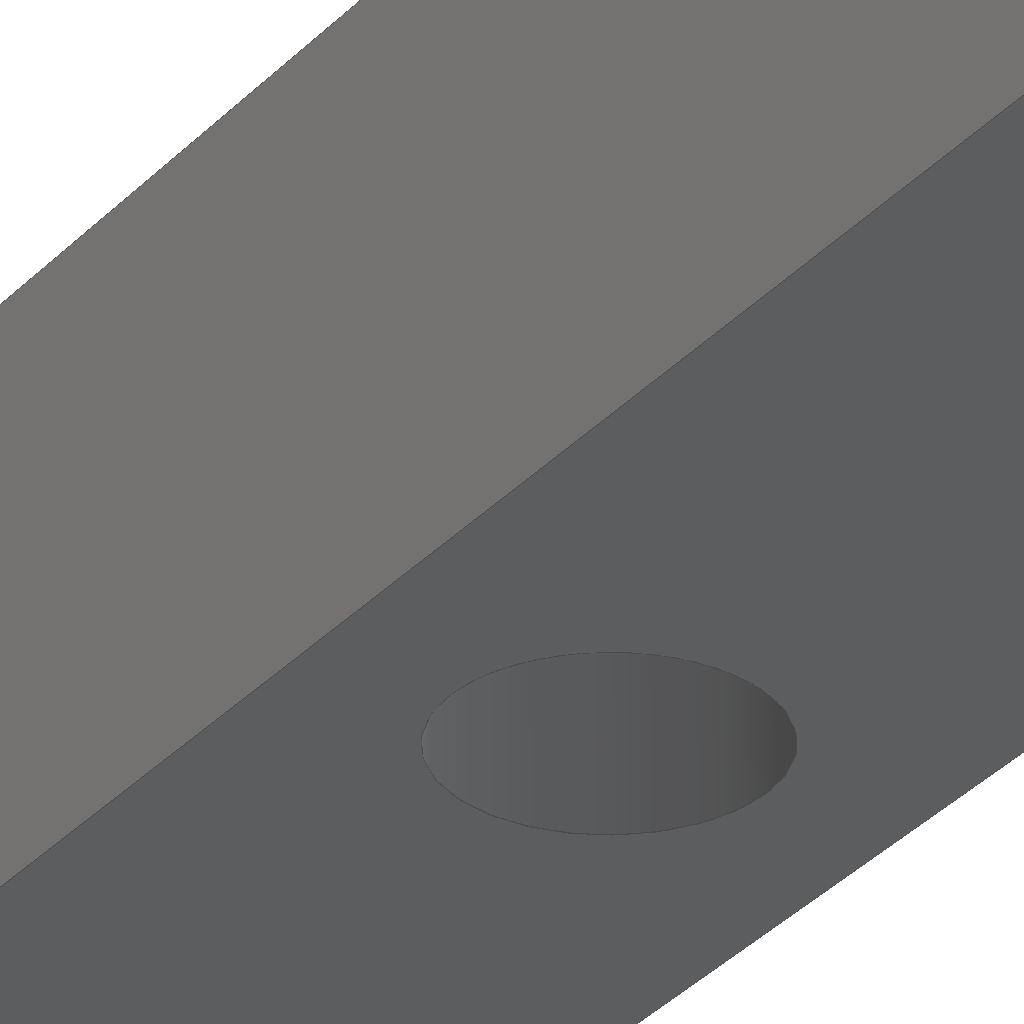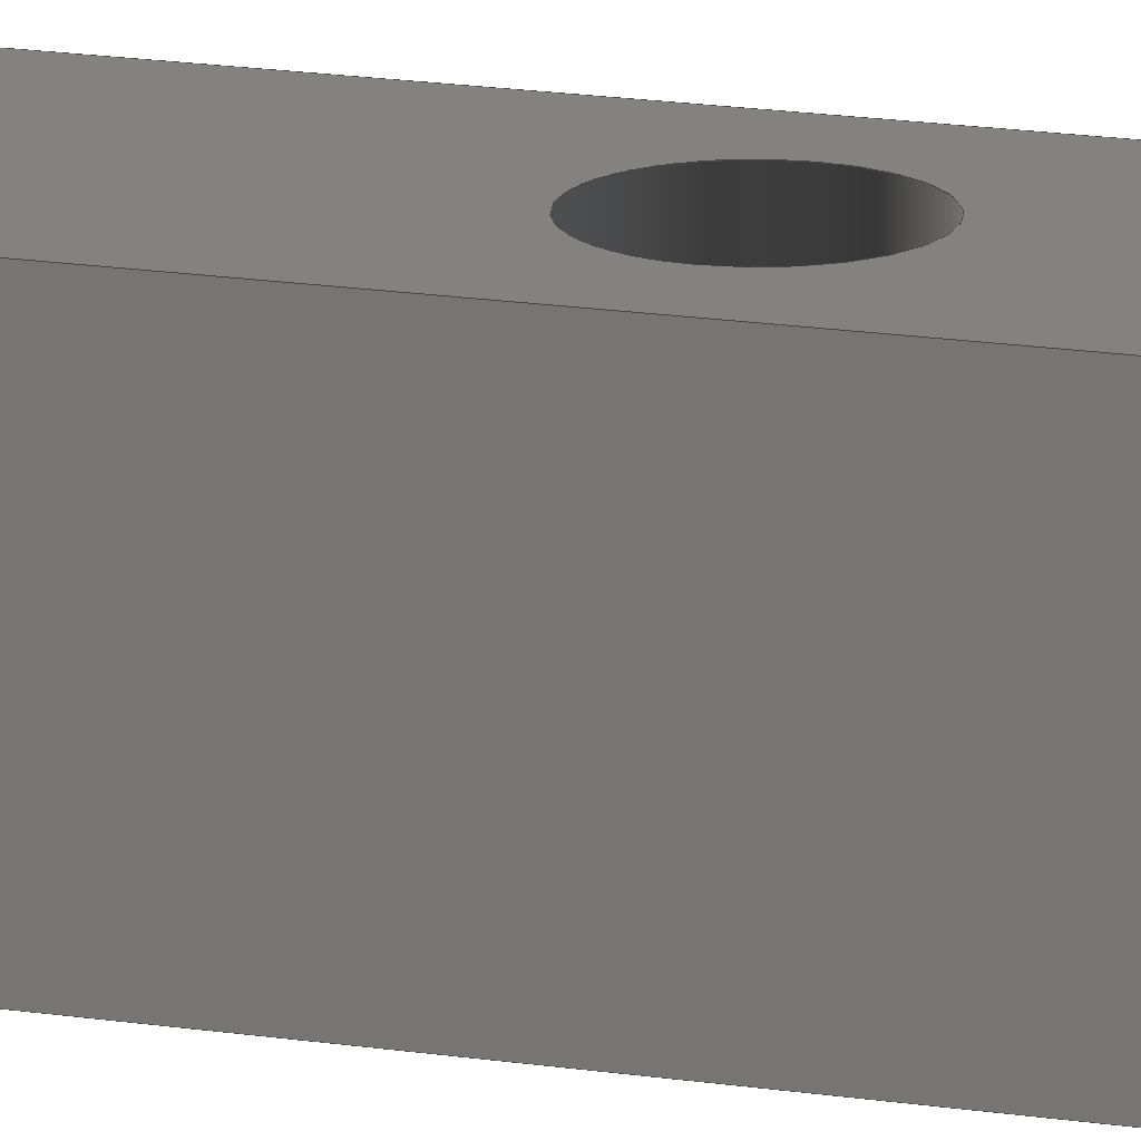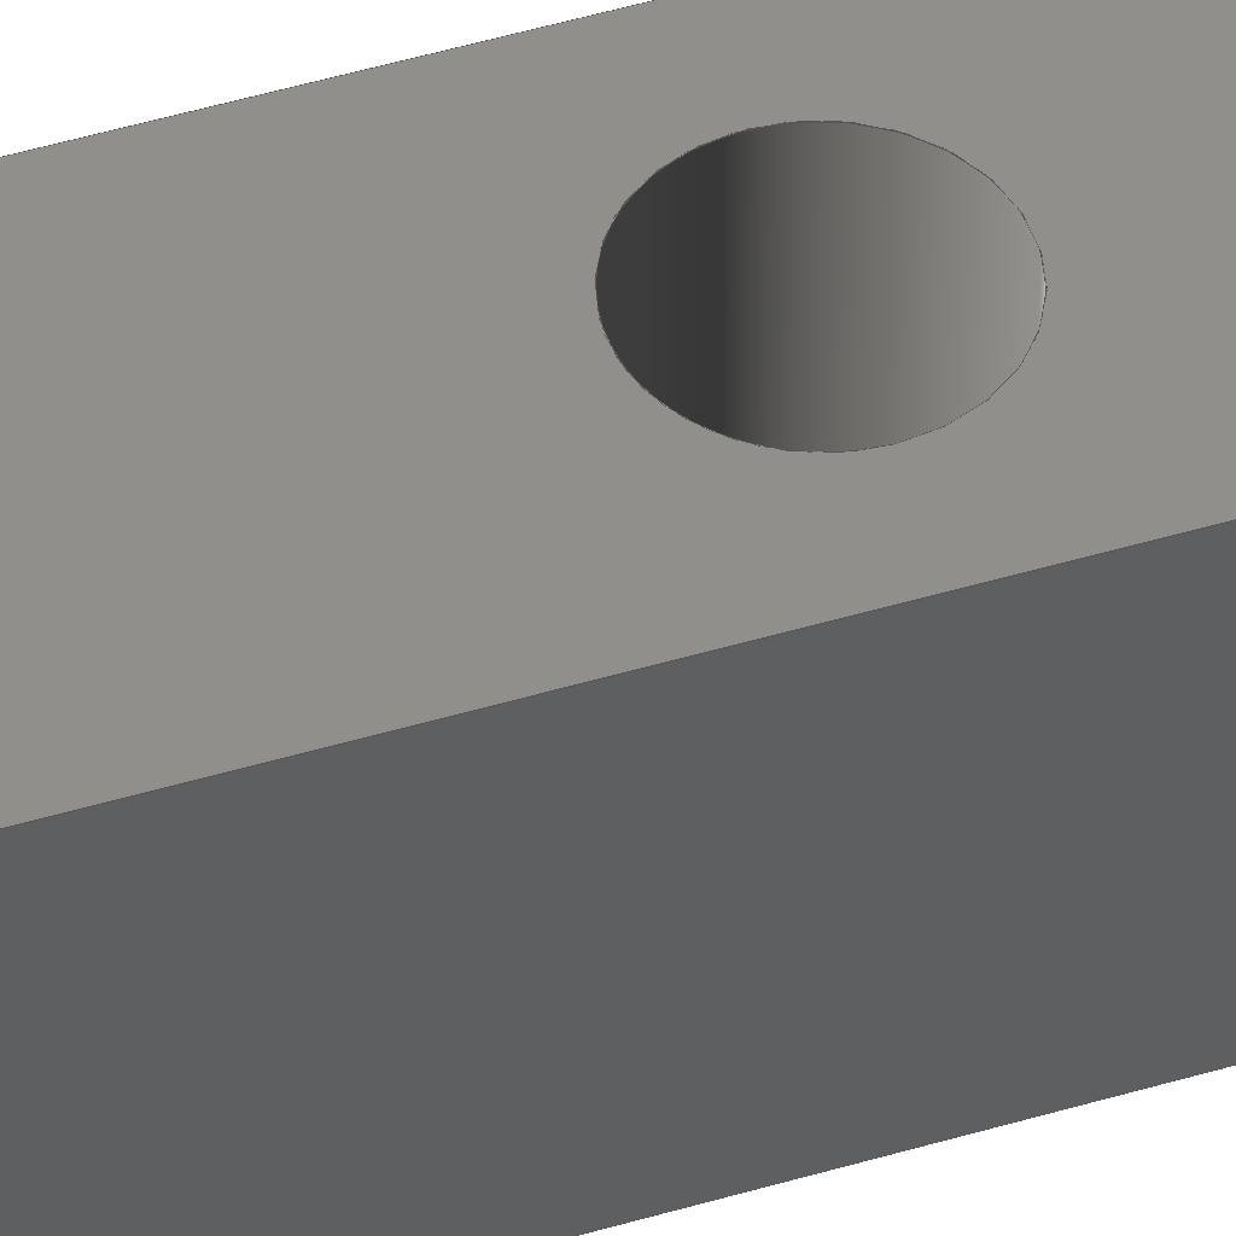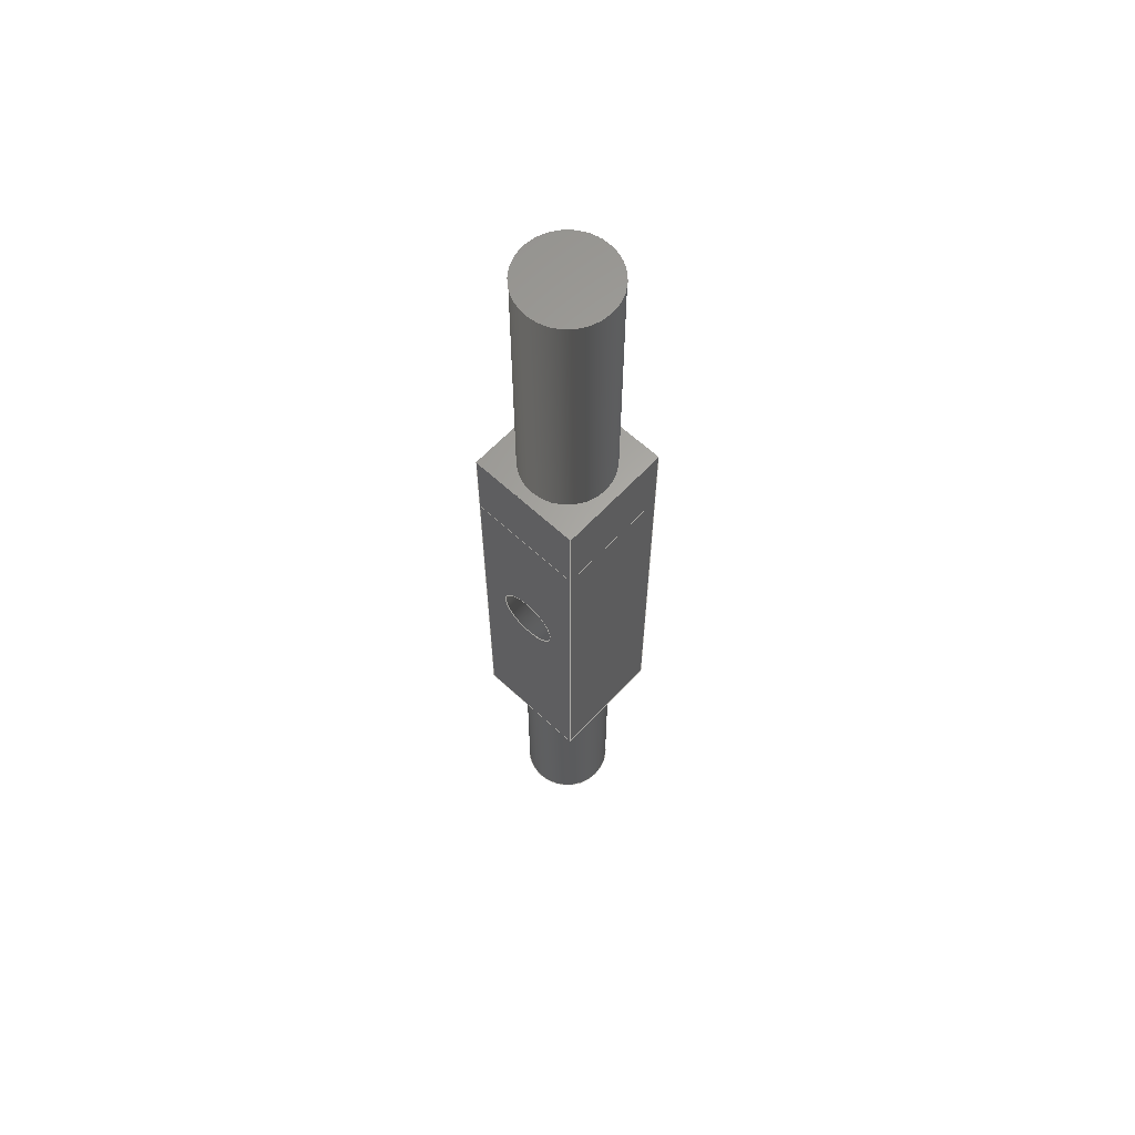
<metadata>
{"format":"iges","ext":"iges","renderer":"f3d","projection":"perspective","resolution":1024,"background":"white","views":[{"elev":-30.2,"azim":146.9,"up":"+Y"},{"elev":16.7,"azim":107.8,"up":"+Y"},{"elev":48.6,"azim":71.6,"up":"+Y"},{"elev":63.1,"azim":-136.9,"up":"+Z"}]}
</metadata>
<code>

,,31HOpen CASCADE IGES processor 7.3,13HFilename.iges,
16HOpen CASCADE 7.3,31HOpen CASCADE IGES processor 7.3,32,308,15,308,15,
,1,2,2HMM,1,0.01,15H2.02e+07,1.065e-07,28,,,11,0,
15H2.02e+07,;
     402       1       0       0       0       0       0       000000000
     402       0       0       1       1                               0
     144       2       0       0       0       0       0       000020000
     144       0       0       1       0                               0
     108       3       0       0       0       0       0       000010000
     108       0       0       1       0                               0
     142       4       0       0       0       0       0       000010500
     142       0       0       1       0                               0
     102       5       0       0       0       0       0       000010000
     102       0       0       1       0                               0
     110       6       0       0       0       0       0       000010000
     110       0       0       1       0                               0
     110       7       0       0       0       0       0       000010000
     110       0       0       1       0                               0
     110       8       0       0       0       0       0       000010000
     110       0       0       1       0                               0
     110       9       0       0       0       0       0       000010000
     110       0       0       1       0                               0
     144      10       0       0       0       0       0       000020000
     144       0       0       1       0                               0
     108      11       0       0       0       0       0       000010000
     108       0       0       1       0                               0
     142      12       0       0       0       0       0       000010500
     142       0       0       1       0                               0
     102      13       0       0       0       0       0       000010000
     102       0       0       1       0                               0
     110      14       0       0       0       0       0       000010000
     110       0       0       1       0                               0
     110      15       0       0       0       0       0       000010000
     110       0       0       1       0                               0
     110      16       0       0       0       0       0       000010000
     110       0       0       1       0                               0
     110      17       0       0       0       0       0       000010000
     110       0       0       1       0                               0
     144      18       0       0       0       0       0       000020000
     144       0       0       1       0                               0
     108      19       0       0       0       0       0       000010000
     108       0       0       1       0                               0
     142      20       0       0       0       0       0       000010500
     142       0       0       1       0                               0
     102      21       0       0       0       0       0       000010000
     102       0       0       1       0                               0
     110      22       0       0       0       0       0       000010000
     110       0       0       1       0                               0
     110      23       0       0       0       0       0       000010000
     110       0       0       1       0                               0
     110      24       0       0       0       0       0       000010000
     110       0       0       1       0                               0
     110      25       0       0       0       0       0       000010000
     110       0       0       1       0                               0
     144      26       0       0       0       0       0       000020000
     144       0       0       1       0                               0
     108      27       0       0       0       0       0       000010000
     108       0       0       1       0                               0
     142      28       0       0       0       0       0       000010500
     142       0       0       1       0                               0
     102      29       0       0       0       0       0       000010000
     102       0       0       1       0                               0
     110      30       0       0       0       0       0       000010000
     110       0       0       1       0                               0
     110      31       0       0       0       0       0       000010000
     110       0       0       1       0                               0
     110      32       0       0       0       0       0       000010000
     110       0       0       1       0                               0
     110      33       0       0       0       0       0       000010000
     110       0       0       1       0                               0
     142      34       0       0       0       0       0       000010500
     142       0       0       1       0                               0
     100      35       0       0       0       0      71       000010000
     100       0       0       1       0                               0
     124      36       0       0       0       0       0       000000000
     124       0       0       1       0                               0
     144      37       0       0       0       0       0       000020000
     144       0       0       1       0                               0
     108      38       0       0       0       0       0       000010000
     108       0       0       1       0                               0
     142      39       0       0       0       0       0       000010500
     142       0       0       1       0                               0
     102      40       0       0       0       0       0       000010000
     102       0       0       1       0                               0
     110      41       0       0       0       0       0       000010000
     110       0       0       1       0                               0
     110      42       0       0       0       0       0       000010000
     110       0       0       1       0                               0
     110      43       0       0       0       0       0       000010000
     110       0       0       1       0                               0
     110      44       0       0       0       0       0       000010000
     110       0       0       1       0                               0
     142      45       0       0       0       0       0       000010500
     142       0       0       1       0                               0
     100      46       0       0       0       0      93       000010000
     100       0       0       1       0                               0
     124      47       0       0       0       0       0       000000000
     124       0       0       1       0                               0
     144      48       0       0       0       0       0       000020000
     144       0       0       1       0                               0
     108      49       0       0       0       0       0       000010000
     108       0       0       1       0                               0
     142      50       0       0       0       0       0       000010500
     142       0       0       1       0                               0
     102      51       0       0       0       0       0       000010000
     102       0       0       1       0                               0
     110      52       0       0       0       0       0       000010000
     110       0       0       1       0                               0
     110      53       0       0       0       0       0       000010000
     110       0       0       1       0                               0
     110      54       0       0       0       0       0       000010000
     110       0       0       1       0                               0
     110      55       0       0       0       0       0       000010000
     110       0       0       1       0                               0
     144      56       0       0       0       0       0       000020000
     144       0       0       1       0                               0
     108      57       0       0       0       0       0       000010000
     108       0       0       1       0                               0
     142      58       0       0       0       0       0       000010500
     142       0       0       1       0                               0
     102      59       0       0       0       0       0       000010000
     102       0       0       1       0                               0
     110      60       0       0       0       0       0       000010000
     110       0       0       1       0                               0
     110      61       0       0       0       0       0       000010000
     110       0       0       1       0                               0
     110      62       0       0       0       0       0       000010000
     110       0       0       1       0                               0
     110      63       0       0       0       0       0       000010000
     110       0       0       1       0                               0
     144      64       0       0       0       0       0       000020000
     144       0       0       1       0                               0
     108      65       0       0       0       0       0       000010000
     108       0       0       1       0                               0
     142      66       0       0       0       0       0       000010500
     142       0       0       1       0                               0
     102      67       0       0       0       0       0       000010000
     102       0       0       1       0                               0
     110      68       0       0       0       0       0       000010000
     110       0       0       1       0                               0
     110      69       0       0       0       0       0       000010000
     110       0       0       1       0                               0
     110      70       0       0       0       0       0       000010000
     110       0       0       1       0                               0
     110      71       0       0       0       0       0       000010000
     110       0       0       1       0                               0
     144      72       0       0       0       0       0       000020000
     144       0       0       1       0                               0
     108      73       0       0       0       0       0       000010000
     108       0       0       1       0                               0
     142      74       0       0       0       0       0       000010500
     142       0       0       1       0                               0
     102      75       0       0       0       0       0       000010000
     102       0       0       1       0                               0
     110      76       0       0       0       0       0       000010000
     110       0       0       1       0                               0
     110      77       0       0       0       0       0       000010000
     110       0       0       1       0                               0
     110      78       0       0       0       0       0       000010000
     110       0       0       1       0                               0
     110      79       0       0       0       0       0       000010000
     110       0       0       1       0                               0
     142      80       0       0       0       0       0       000010500
     142       0       0       1       0                               0
     100      81       0       0       0       0     163       000010000
     100       0       0       1       0                               0
     124      82       0       0       0       0       0       000000000
     124       0       0       1       0                               0
     144      83       0       0       0       0       0       000020000
     144       0       0       1       0                               0
     120      84       0       0       0       0     169       000010000
     120       0       0       1       0                               0
     124      85       0       0       0       0       0       000000000
     124       0       0       1       1                               0
     110      86       0       0       0       0       0       000010000
     110       0       0       1       0                               0
     110      87       0       0       0       0       0       000010000
     110       0       0       1       0                               0
     142      88       0       0       0       0       0       000010500
     142       0       0       1       0                               0
     102      89       0       0       0       0       0       000010000
     102       0       0       1       0                               0
     110      90       0       0       0       0       0       000010000
     110       0       0       1       0                               0
     110      91       0       0       0       0       0       000010000
     110       0       0       2       0                               0
     110      93       0       0       0       0       0       000010000
     110       0       0       1       0                               0
     110      94       0       0       0       0       0       000010000
     110       0       0       1       0                               0
     102      95       0       0       0       0       0       000010000
     102       0       0       1       0                               0
     110      96       0       0       0       0       0       000010000
     110       0       0       1       0                               0
     100      97       0       0       0       0     193       000010000
     100       0       0       1       0                               0
     124      98       0       0       0       0       0       000000000
     124       0       0       1       0                               0
     110      99       0       0       0       0       0       000010000
     110       0       0       1       0                               0
     100     100       0       0       0       0     199       000010000
     100       0       0       1       0                               0
     124     101       0       0       0       0       0       000000000
     124       0       0       1       0                               0
     144     102       0       0       0       0       0       000020000
     144       0       0       1       0                               0
     120     103       0       0       0       0     205       000010000
     120       0       0       1       0                               0
     124     104       0       0       0       0       0       000000000
     124       0       0       1       0                               0
     110     105       0       0       0       0       0       000010000
     110       0       0       1       0                               0
     110     106       0       0       0       0       0       000010000
     110       0       0       1       0                               0
     142     107       0       0       0       0       0       000010500
     142       0       0       1       0                               0
     102     108       0       0       0       0       0       000010000
     102       0       0       1       0                               0
     110     109       0       0       0       0       0       000010000
     110       0       0       1       0                               0
     110     110       0       0       0       0       0       000010000
     110       0       0       1       0                               0
     110     111       0       0       0       0       0       000010000
     110       0       0       1       0                               0
     110     112       0       0       0       0       0       000010000
     110       0       0       1       0                               0
     102     113       0       0       0       0       0       000010000
     102       0       0       1       0                               0
     100     114       0       0       0       0     227       000010000
     100       0       0       1       0                               0
     124     115       0       0       0       0       0       000000000
     124       0       0       1       0                               0
     110     116       0       0       0       0       0       000010000
     110       0       0       1       0                               0
     100     117       0       0       0       0     233       000010000
     100       0       0       1       0                               0
     124     118       0       0       0       0       0       000000000
     124       0       0       1       0                               0
     110     119       0       0       0       0       0       000010000
     110       0       0       1       0                               0
     144     120       0       0       0       0       0       000020000
     144       0       0       1       0                               0
     108     121       0       0       0       0       0       000010000
     108       0       0       1       0                               0
     142     122       0       0       0       0       0       000010500
     142       0       0       1       0                               0
     102     123       0       0       0       0       0       000010000
     102       0       0       1       0                               0
     110     124       0       0       0       0       0       000010000
     110       0       0       1       0                               0
     110     125       0       0       0       0       0       000010000
     110       0       0       1       0                               0
     110     126       0       0       0       0       0       000010000
     110       0       0       1       0                               0
     110     127       0       0       0       0       0       000010000
     110       0       0       1       0                               0
     142     128       0       0       0       0       0       000010500
     142       0       0       1       0                               0
     100     129       0       0       0       0     257       000010000
     100       0       0       1       0                               0
     124     130       0       0       0       0       0       000000000
     124       0       0       1       0                               0
     144     131       0       0       0       0       0       000020000
     144       0       0       1       0                               0
     120     132       0       0       0       0     263       000010000
     120       0       0       1       0                               0
     124     133       0       0       0       0       0       000000000
     124       0       0       1       0                               0
     110     134       0       0       0       0       0       000010000
     110       0       0       1       0                               0
     110     135       0       0       0       0       0       000010000
     110       0       0       1       0                               0
     142     136       0       0       0       0       0       000010500
     142       0       0       1       0                               0
     102     137       0       0       0       0       0       000010000
     102       0       0       1       0                               0
     110     138       0       0       0       0       0       000010000
     110       0       0       1       0                               0
     110     139       0       0       0       0       0       000010000
     110       0       0       1       0                               0
     110     140       0       0       0       0       0       000010000
     110       0       0       1       0                               0
     110     141       0       0       0       0       0       000010000
     110       0       0       1       0                               0
     102     142       0       0       0       0       0       000010000
     102       0       0       1       0                               0
     100     143       0       0       0       0     285       000010000
     100       0       0       1       0                               0
     124     144       0       0       0       0       0       000000000
     124       0       0       1       0                               0
     110     145       0       0       0       0       0       000010000
     110       0       0       1       0                               0
     100     146       0       0       0       0     291       000010000
     100       0       0       1       0                               0
     124     147       0       0       0       0       0       000000000
     124       0       0       1       0                               0
     110     148       0       0       0       0       0       000010000
     110       0       0       1       0                               0
     144     149       0       0       0       0       0       000020000
     144       0       0       1       0                               0
     108     150       0       0       0       0       0       000010000
     108       0       0       1       0                               0
     142     151       0       0       0       0       0       000010500
     142       0       0       1       0                               0
     100     152       0       0       0       0     303       000010000
     100       0       0       1       0                               0
     124     153       0       0       0       0       0       000000000
     124       0       0       1       0                               0
     144     154       0       0       0       0       0       000020000
     144       0       0       1       0                               0
     108     155       0       0       0       0       0       000010000
     108       0       0       1       0                               0
     142     156       0       0       0       0       0       000010500
     142       0       0       1       0                               0
     100     157       0       0       0       0     313       000010000
     100       0       0       1       0                               0
     124     158       0       0       0       0       0       000000000
     124       0       0       1       0                               0
402,15,3,19,35,51,73,95,111,127,143,165,201,237,259,295,305;     0000001
144,5,1,0,7;                                                     0000003
108,-0,-1,-0,19,0,23,-19,0,0;                            0000005
142,0,5,0,9,2;                                                   0000007
102,4,11,13,15,17;                                               0000009
110,28,-19,3.5,23,-19,3.5;                                   0000011
110,23,-19,3.5,23,-19,0;                                    0000013
110,23,-19,0,28,-19,0;                                     0000015
110,28,-19,0,28,-19,3.5;                                    0000017
144,21,1,0,23;                                                   0000019
108,-1,-0,-0,-23,0,23,-14,0,0;                           0000021
142,0,21,0,25,2;                                                 0000023
102,4,27,29,31,33;                                               0000025
110,23,-19,3.5,23,-14,3.5;                                   0000027
110,23,-14,3.5,23,-14,0;                                    0000029
110,23,-14,0,23,-19,0;                                     0000031
110,23,-19,0,23,-19,3.5;                                    0000033
144,37,1,0,39;                                                   0000035
108,1,-0,-0,28,0,28,-19,0,0;                             0000037
142,0,37,0,41,2;                                                 0000039
102,4,43,45,47,49;                                               0000041
110,28,-14,3.5,28,-19,3.5;                                   0000043
110,28,-19,3.5,28,-19,0;                                    0000045
110,28,-19,0,28,-14,0;                                     0000047
110,28,-14,0,28,-14,3.5;                                    0000049
144,53,1,1,55,67;                                                0000051
108,0,-1,0,19,0,23,-19,0,0;                              0000053
142,0,53,0,57,2;                                                 0000055
102,4,59,61,63,65;                                               0000057
110,23,-19,0,23,-19,-17;                                   0000059
110,23,-19,-17,28,-19,-17;                                 0000061
110,28,-19,-17,28,-19,0;                                   0000063
110,28,-19,0,23,-19,0;                                     0000065
142,0,53,0,69,2;                                                 0000067
100,0,0,0,1.325,0,1.325,0;                                  0000069
124,1,0,0,25.5,0,-2.2e-16,1,-19,0,-1,-2.2e-16,-7;       0000071
144,75,1,1,77,89;                                                0000073
108,0,0,1,3.5,0,25.5,-16.5,3.5,0;                            0000075
142,0,75,0,79,2;                                                 0000077
102,4,81,83,85,87;                                               0000079
110,23,-19,3.5,28,-19,3.5;                                   0000081
110,28,-19,3.5,28,-14,3.5;                                   0000083
110,28,-14,3.5,23,-14,3.5;                                   0000085
110,23,-14,3.5,23,-19,3.5;                                   0000087
142,0,75,0,91,2;                                                 0000089
100,0,0,0,2,0,2,0;                                        0000091
124,1,0,0,25.5,0,-1,0,-16.5,0,0,-1,3.5;                 0000093
144,97,1,0,99;                                                   0000095
108,0,1,0,-14,0,28,-14,0,0;                              0000097
142,0,97,0,101,2;                                                0000099
102,4,103,105,107,109;                                           0000101
110,23,-14,3.5,28,-14,3.5;                                   0000103
110,28,-14,3.5,28,-14,0;                                    0000105
110,28,-14,0,23,-14,0;                                     0000107
110,23,-14,0,23,-14,3.5;                                    0000109
144,113,1,0,115;                                                 0000111
108,-1,-0,-0,-23,0,23,-14,0,0;                           0000113
142,0,113,0,117,2;                                               0000115
102,4,119,121,123,125;                                           0000117
110,23,-14,0,23,-14,-17;                                   0000119
110,23,-14,-17,23,-19,-17;                                 0000121
110,23,-19,-17,23,-19,0;                                   0000123
110,23,-19,0,23,-14,0;                                     0000125
144,129,1,0,131;                                                 0000127
108,1,0,0,28,0,28,-19,0,0;                               0000129
142,0,129,0,133,2;                                               0000131
102,4,135,137,139,141;                                           0000133
110,28,-19,0,28,-19,-17;                                   0000135
110,28,-19,-17,28,-14,-17;                                 0000137
110,28,-14,-17,28,-14,0;                                   0000139
110,28,-14,0,28,-19,0;                                     0000141
144,145,1,1,147,159;                                             0000143
108,-0,-0,-1,17,0,25.5,-16.5,-17,0;                        0000145
142,0,145,0,149,2;                                               0000147
102,4,151,153,155,157;                                           0000149
110,23,-14,-17,28,-14,-17;                                 0000151
110,28,-14,-17,28,-19,-17;                                 0000153
110,28,-19,-17,23,-19,-17;                                 0000155
110,23,-19,-17,23,-14,-17;                                 0000157
142,0,145,0,161,2;                                               0000159
100,0,0,0,2,0,2,0;                                        0000161
124,1,0,-0,25.5,0,1,0,-16.5,0,0,1,-17;                 0000163
144,167,1,0,175;                                                 0000165
120,171,173,-6.283,0;                                     0000167
124,1,0,0,25.5,0,-2.2e-16,-1,-14,0,-1,2.2e-16,-7;       0000169
110,0,0,1,0,0,0;                                           0000171
110,1.325,0,0,1.325,0,5;                                     0000173
142,0,167,177,187,3;                                             0000175
102,4,179,181,183,185;                                           0000177
110,1,2.887e-15,0,-2.79e-16,1.776e-15,0;   0000179
110,-2.79e-16,1.776e-15,0,-5.581e-16,        0000181
-6.283,0;                                                 0000181
110,-5.581e-16,-6.283,0,1,-6.283,0;         0000183
110,1,-6.283,0,1,5.329e-15,0;                    0000185
102,4,189,191,195,197;                                           0000187
110,26.82,-19,-7,26.82,-14,-7;                             0000189
100,0,0,0,1.325,0,1.325,0;                                  0000191
124,1,0,0,25.5,0,-2.2e-16,1,-14,0,-1,-2.2e-16,-7;       0000193
110,26.82,-14,-7,26.82,-19,-7;                             0000195
100,0,0,0,1.325,0,1.325,0;                                  0000197
124,1,0,0,25.5,0,2.2e-16,-1,-19,0,1,2.2e-16,-7;         0000199
144,203,1,0,211;                                                 0000201
120,207,209,6.283,12.57;                            0000203
124,1,0,0,25.5,0,-1,0,-16.5,0,0,-1,3.5;                 0000205
110,0,0,1,0,0,0;                                           0000207
110,2,0,-12,2,0,0;                                         0000209
142,0,203,213,223,3;                                             0000211
102,4,215,217,219,221;                                           0000213
110,1.163e-16,12.57,0,0,6.283,0;           0000215
110,-3.331e-16,6.283,0,1,6.283,0;           0000217
110,1,6.283,0,1,12.57,0;                        0000219
110,1,12.57,0,-1.11e-16,12.57,0;         0000221
102,4,225,229,231,235;                                           0000223
100,0,0,0,2,0,2,0;                                        0000225
124,1,0,0,25.5,0,-1,0,-16.5,0,0,-1,15.5;                0000227
110,27.5,-16.5,15.5,27.5,-16.5,3.5;                              0000229
100,0,0,0,2,0,2,0;                                        0000231
124,1,0,0,25.5,0,1,0,-16.5,0,0,1,3.5;                   0000233
110,27.5,-16.5,3.5,27.5,-16.5,15.5;                              0000235
144,239,1,1,241,253;                                             0000237
108,0,1,0,-14,0,28,-14,0,0;                              0000239
142,0,239,0,243,2;                                               0000241
102,4,245,247,249,251;                                           0000243
110,28,-14,0,28,-14,-17;                                   0000245
110,28,-14,-17,23,-14,-17;                                 0000247
110,23,-14,-17,23,-14,0;                                   0000249
110,23,-14,0,28,-14,0;                                     0000251
142,0,239,0,255,2;                                               0000253
100,0,0,0,1.325,0,1.325,0;                                  0000255
124,1,0,-0,25.5,0,2.2e-16,-1,-14,0,1,2.2e-16,-7;        0000257
144,261,1,0,269;                                                 0000259
120,265,267,6.283,12.57;                            0000261
124,1,0,0,25.5,0,1,0,-16.5,0,0,1,-17;                  0000263
110,0,0,1,0,0,0;                                           0000265
110,2,0,-10,2,0,0;                                         0000267
142,0,261,271,281,3;                                             0000269
102,4,273,275,277,279;                                           0000271
110,1.395e-16,12.57,0,0,6.283,0;           0000273
110,-1.11e-16,6.283,0,1,6.283,0;           0000275
110,1,6.283,0,1,12.57,0;                        0000277
110,1,12.57,0,0,12.57,0;                       0000279
102,4,283,287,289,293;                                           0000281
100,0,0,0,2,0,2,0;                                        0000283
124,1,0,-0,25.5,0,1,0,-16.5,0,0,1,-27;                 0000285
110,27.5,-16.5,-27,27.5,-16.5,-17;                             0000287
100,0,0,0,2,0,2,0;                                        0000289
124,1,0,0,25.5,0,-1,0,-16.5,0,0,-1,-17;                0000291
110,27.5,-16.5,-17,27.5,-16.5,-27;                             0000293
144,297,1,0,299;                                                 0000295
108,0,0,1,15.5,0,25.5,-16.5,15.5,0;                          0000297
142,0,297,0,301,2;                                               0000299
100,0,0,0,2,0,2,0;                                        0000301
124,1,0,0,25.5,0,1,0,-16.5,0,0,1,15.5;                  0000303
144,307,1,0,309;                                                 0000305
108,0,0,-1,27,0,25.5,-16.5,-27,0;                          0000307
142,0,307,0,311,2;                                               0000309
100,0,0,0,2,0,2,0;                                        0000311
124,1,0,0,25.5,0,-1,0,-16.5,0,0,-1,-27;                0000313
S      1G      4D    314P    158
</code>
